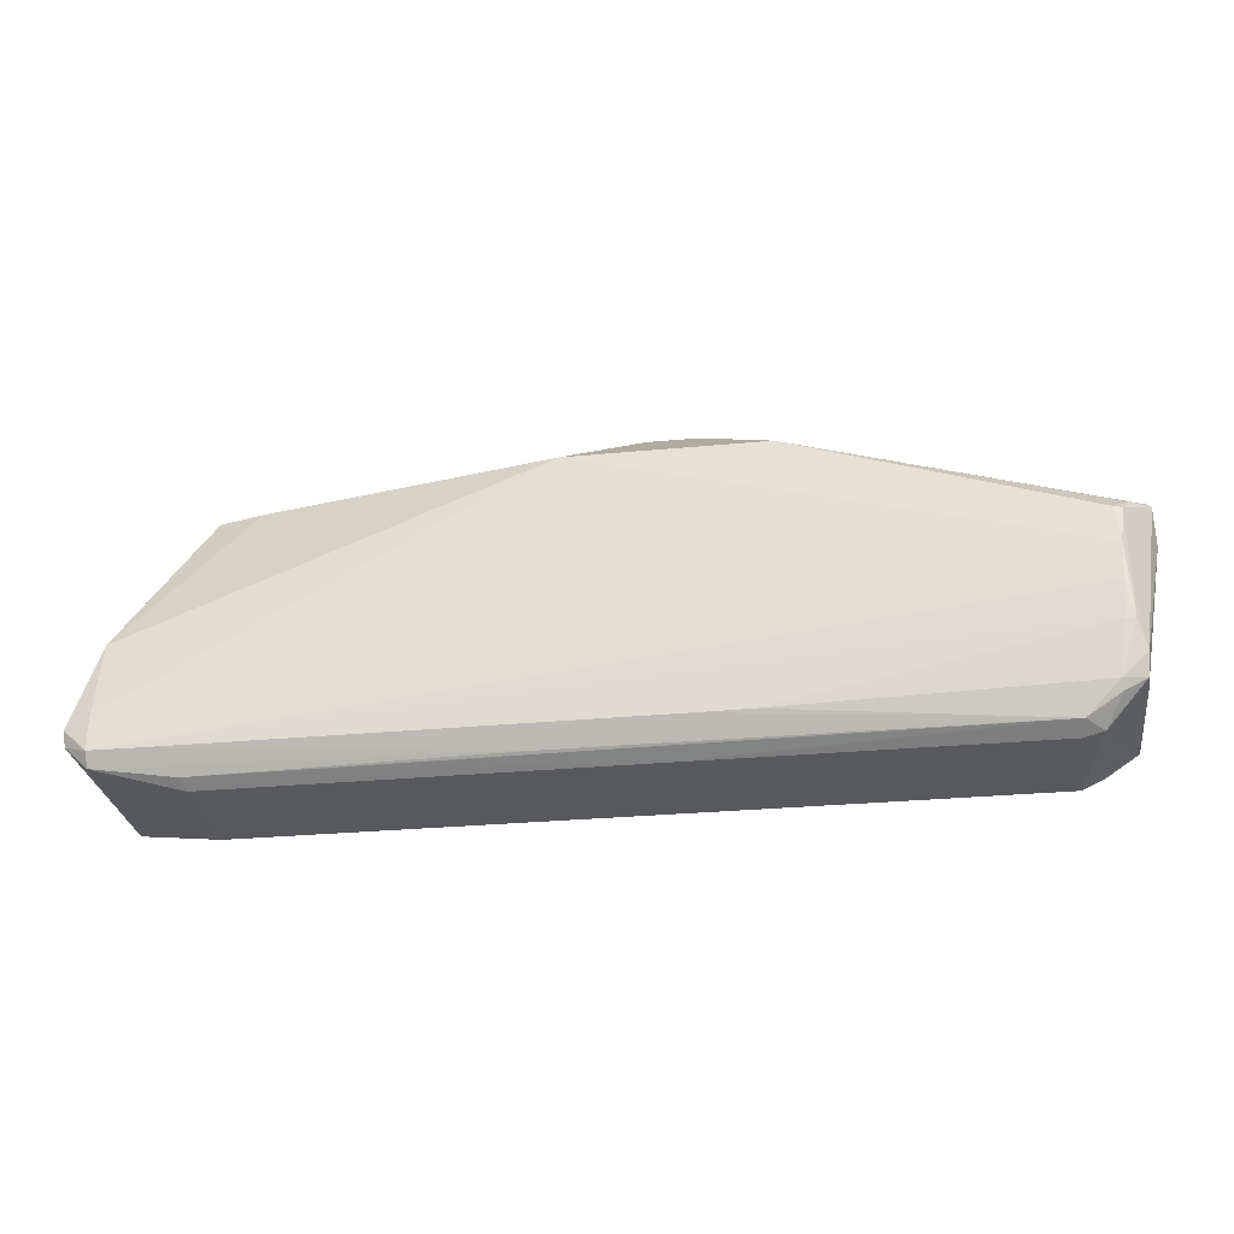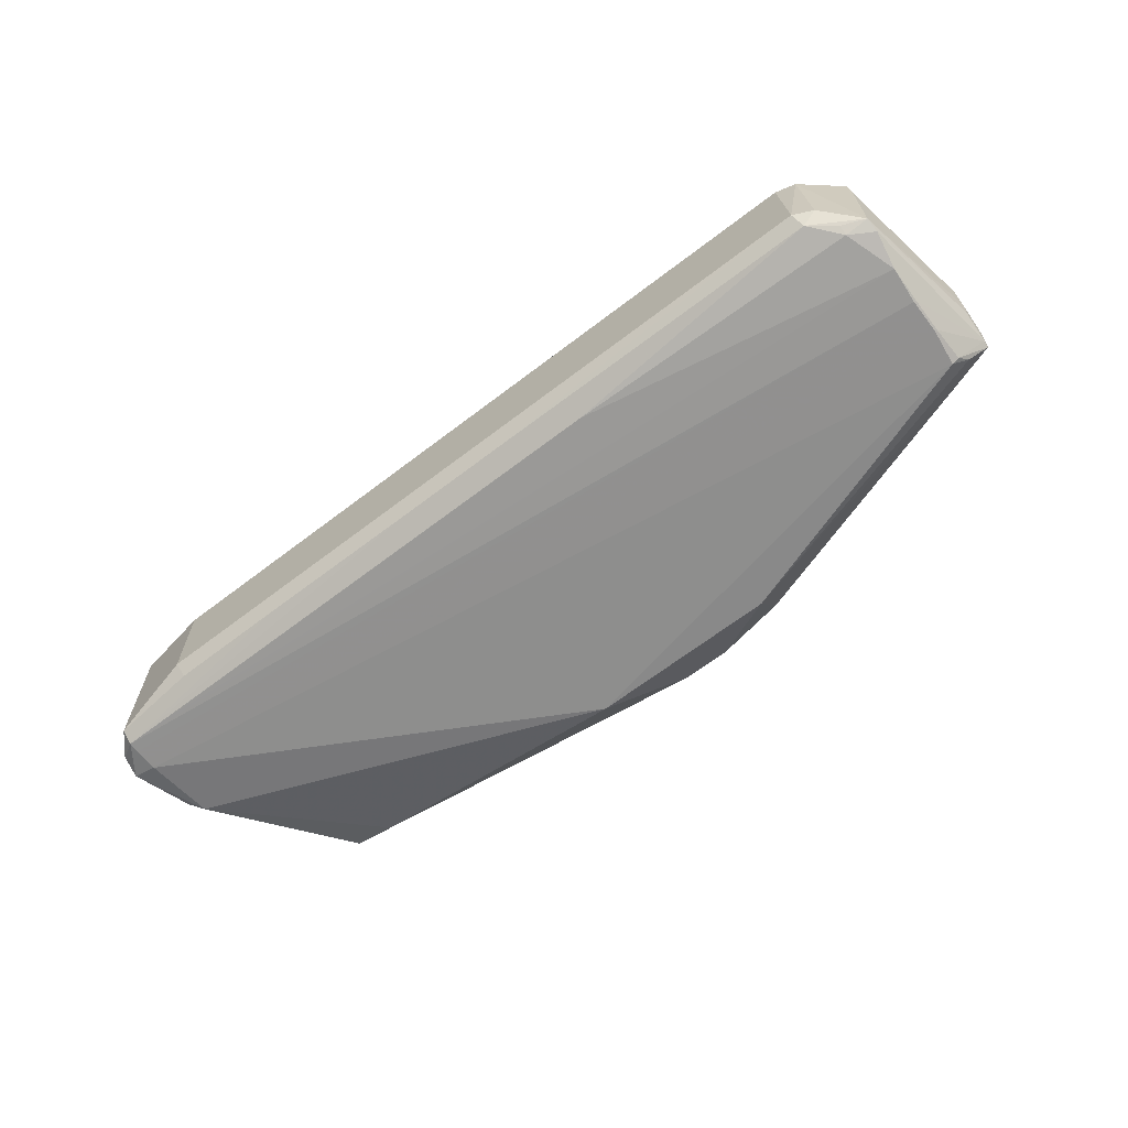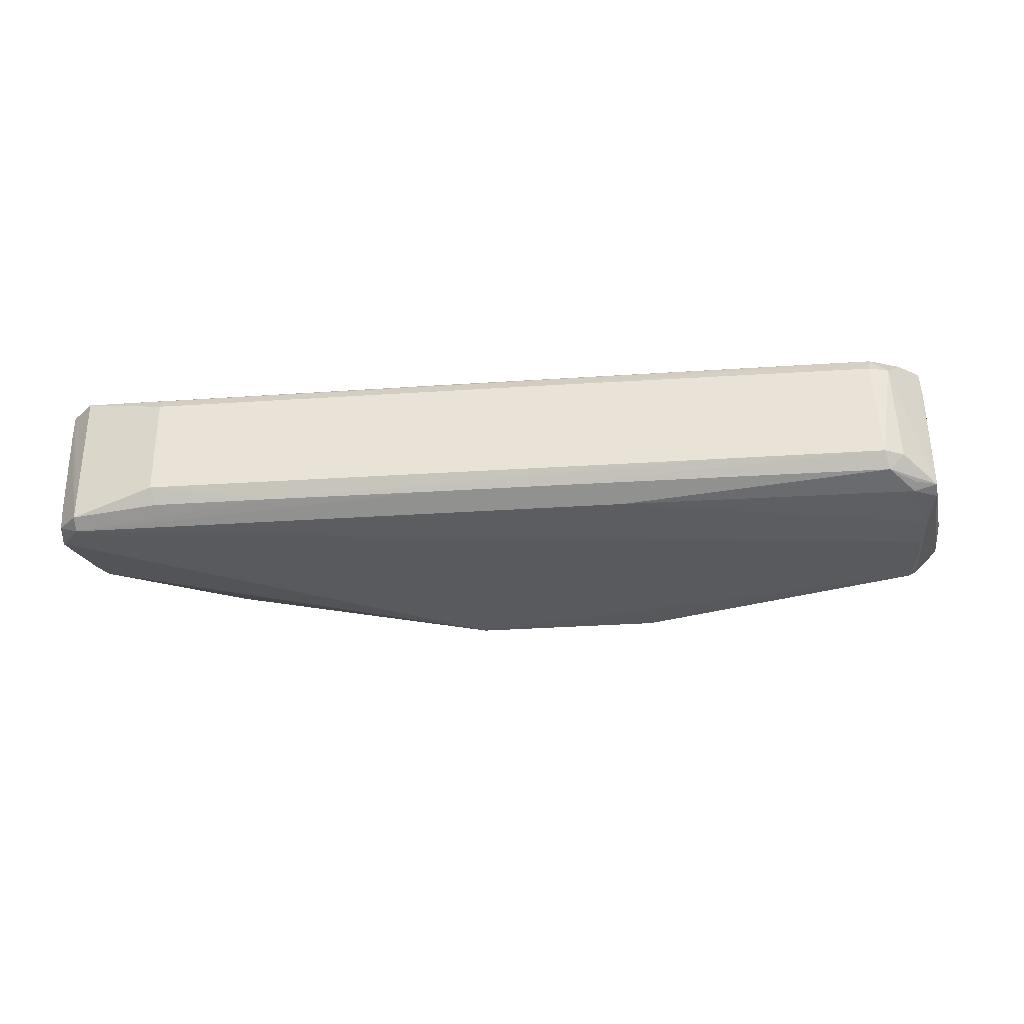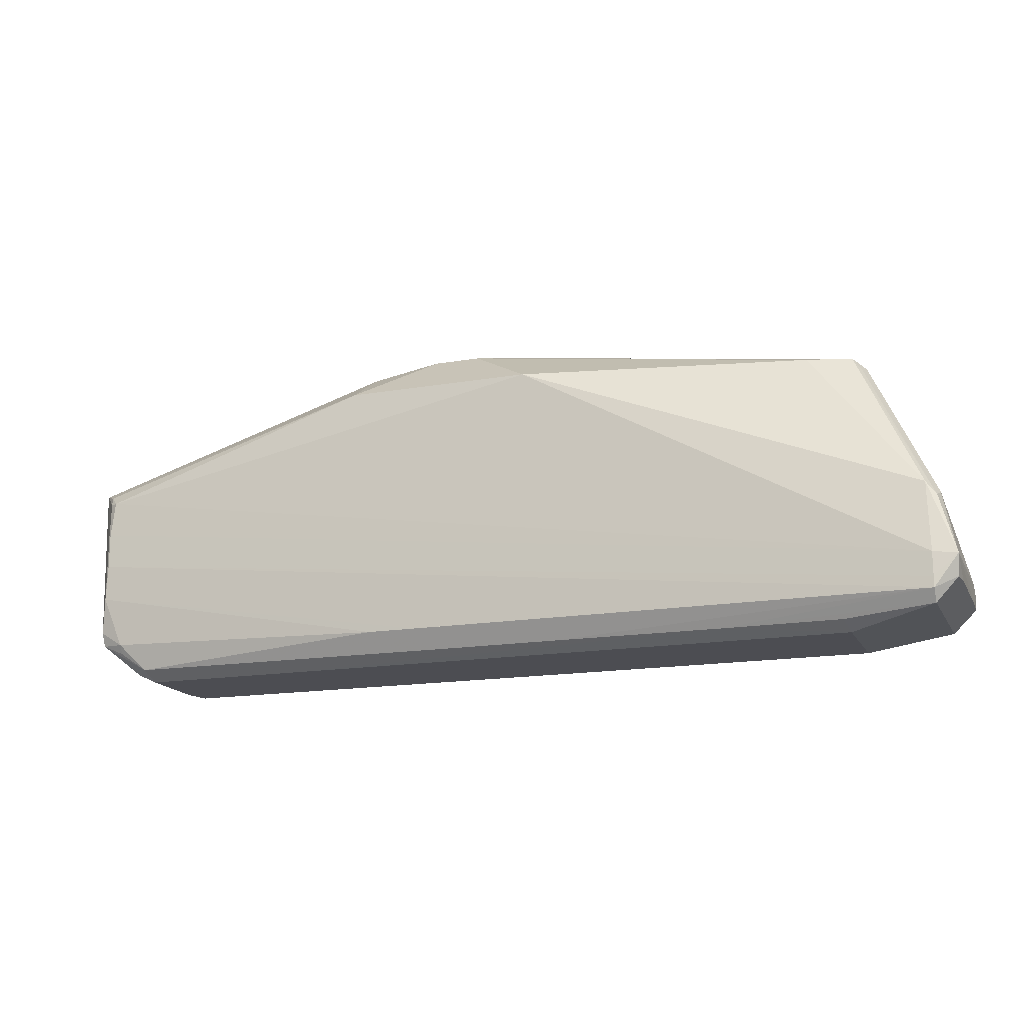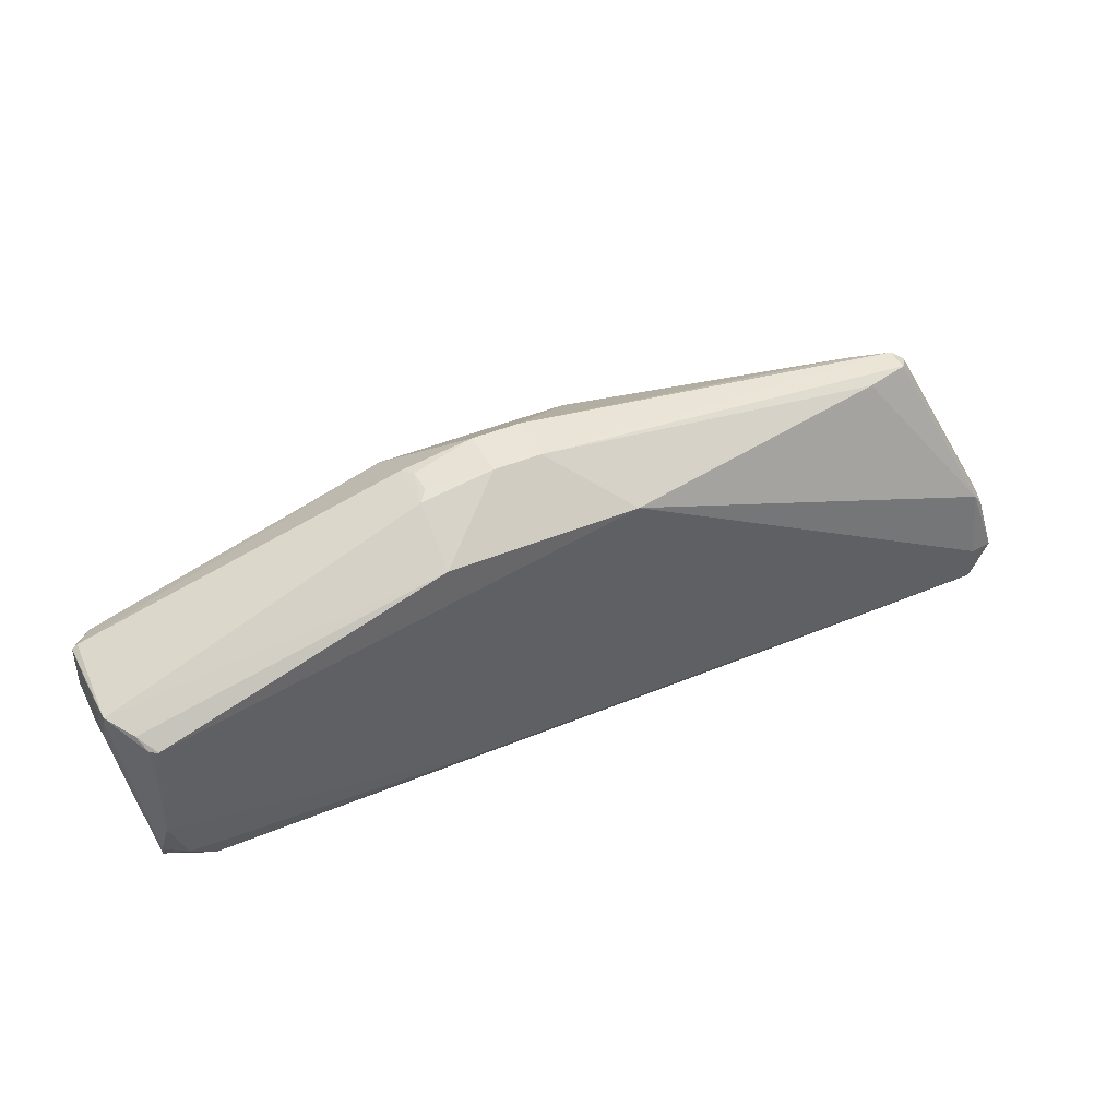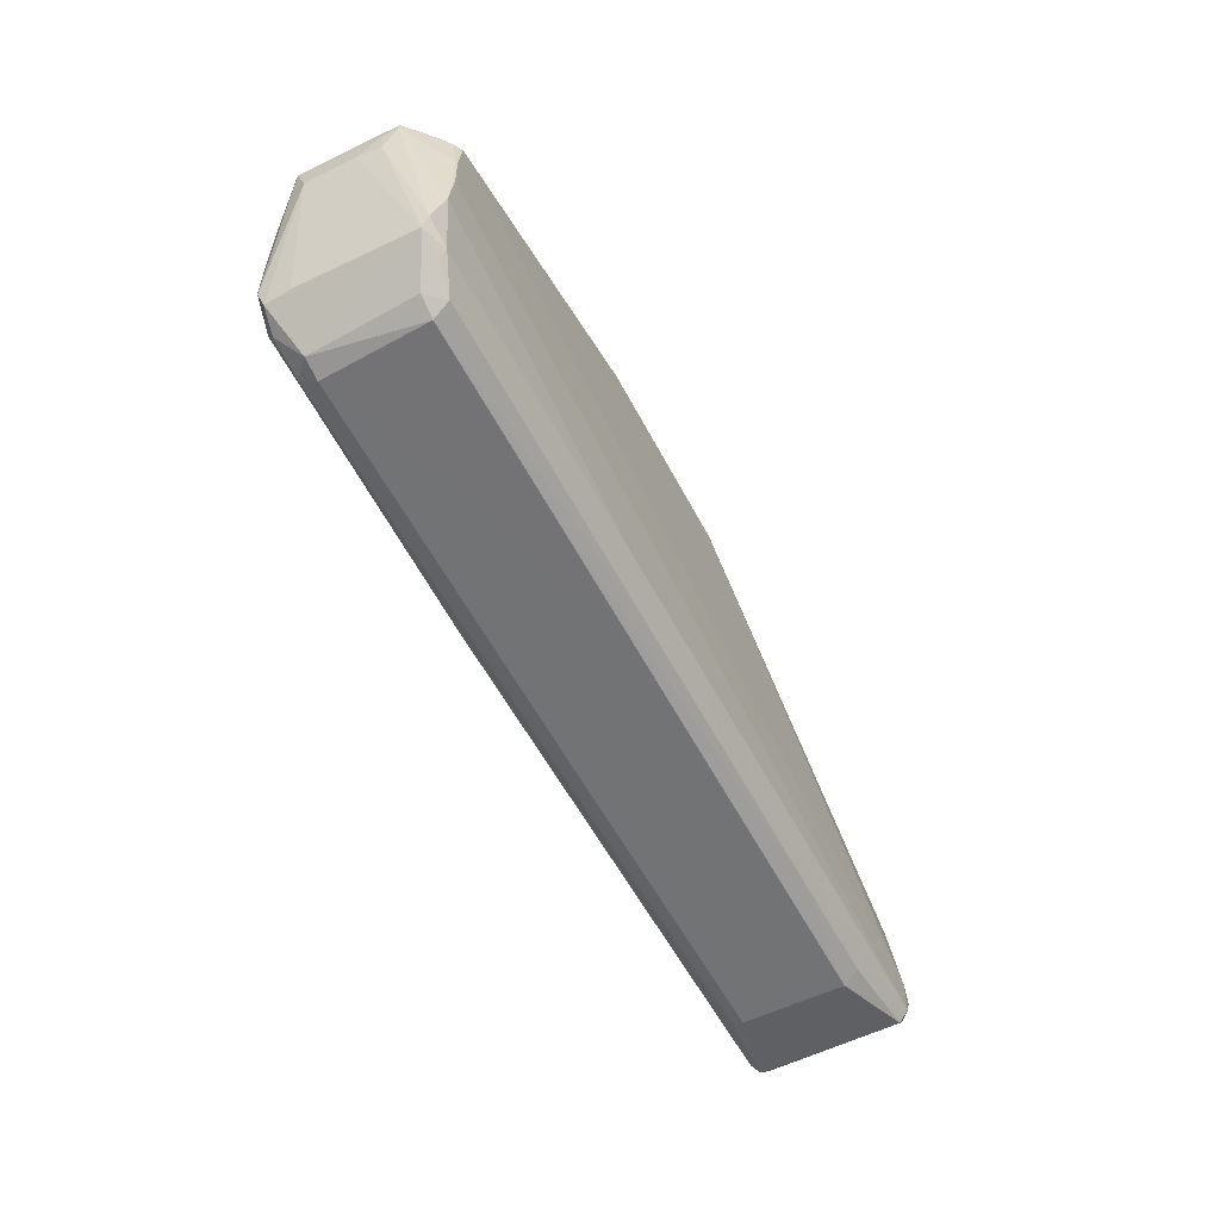
<metadata>
{"format":"obj","ext":"obj","renderer":"f3d","projection":"perspective","resolution":1024,"background":"white","views":[{"elev":-29.5,"azim":7.6,"up":"+Y"},{"elev":-65.8,"azim":37.5,"up":"+Z"},{"elev":-31.8,"azim":4.9,"up":"+Z"},{"elev":-16.3,"azim":-160.8,"up":"+Y"},{"elev":44.5,"azim":153.9,"up":"+Y"},{"elev":-55.9,"azim":116.9,"up":"+Y"}]}
</metadata>
<code>
v -0.4939 -0.09148 -0.05034
v -0.4919 -0.09277 -0.07651
v -0.4943 -0.07046 -0.08445
v -0.4935 -0.06498 0.06988
v -0.4947 -0.08056 0.07717
v -0.4943 -0.095 0.07122
v -0.4949 -0.09389 0.04741
v -0.4945 -0.06991 0.04269
v -0.2915 -0.1048 -0.08852
v -0.3421 -0.1052 -0.08878
v -0.4689 -0.06812 -0.08957
v -0.4695 -0.06917 0.08247
v -0.4698 -0.07948 0.08253
v -0.2923 -0.1052 0.08352
v -0.4698 -0.1048 0.08253
v -0.4191 -0.1052 0.08279
v -0.469 -0.1186 -0.0796
v -0.4698 -0.1186 0.07257
v -0.4183 -0.1048 -0.08926
v -0.4689 -0.1052 -0.08952
v -0.4689 -0.09348 -0.08958
v -0.3847 -0.129 0.06547
v -0.381 -0.1373 0.05225
v -0.3803 -0.1372 -0.0566
v -0.3756 -0.1268 -0.0733
v -0.2579 -0.129 0.06621
v -0.2541 -0.1372 0.05299
v -0.2507 -0.1271 -0.07282
v -0.03824 -0.1048 -0.08705
v 0.01239 -0.1051 -0.08671
v 0.01123 -0.1048 0.08533
v -0.0394 -0.1052 0.085
v 0.138 -0.1048 0.08606
v 0.08741 -0.1052 0.08573
v 0.08857 -0.1048 -0.08631
v 0.1392 -0.1051 -0.08598
v 0.05459 -0.1372 0.05479
v 0.05022 -0.1372 -0.0541
v 0.05378 -0.1267 -0.07164
v -0.06757 -0.1257 0.07103
v -0.07303 -0.1267 -0.07238
v -0.403 0.1657 0.002383
v -0.4009 0.1583 -0.01339
v 0.08806 0.2238 0.02554
v 0.08836 0.2238 -0.02519
v 0.03763 0.2238 -0.02548
v 0.03734 0.2238 0.02524
v 0.1641 0.2112 0.026
v 0.1553 0.2141 0.01345
v 0.1545 0.2142 -0.01199
v 0.1644 0.2112 -0.02475
v -0.3557 0.1731 0.01955
v -0.3428 0.1731 -0.0277
v -0.3431 0.1731 0.02302
v -0.3903 0.1731 -0.0153
v -0.3902 0.1736 0.009813
v -0.4657 0.008196 -0.07914
v -0.4787 0.0008593 -0.06148
v -0.4766 -0.006563 -0.07725
v -0.4667 0.008715 0.07275
v 0.1638 0.1731 0.08672
v -0.03909 0.1731 0.08554
v -0.03809 0.1731 -0.08668
v 0.1648 0.1731 -0.0855
v 0.4733 0.0716 -0.08624
v 0.4722 0.03359 -0.08957
v 0.4653 0.07167 -0.09082
v 0.4428 -0.1274 -0.05308
v 0.4219 -0.1371 -0.05318
v 0.4267 -0.1256 -0.0701
v 0.4162 -0.1372 0.05564
v 0.4377 -0.1316 0.05576
v 0.4196 -0.1267 0.07323
v 0.2343 -0.1372 -0.05427
v 0.5035 0.08234 0.04098
v 0.5048 0.0574 0.04065
v 0.5039 0.08079 0.01727
v 0.497 0.09647 0.05281
v 0.5027 0.09226 0.05325
v 0.4541 -0.1058 0.07892
v 0.4531 -0.09649 0.08547
v 0.4646 -0.004464 0.09559
v 0.472 -0.004489 0.09158
v 0.4711 -0.0425 0.09261
v 0.4616 -0.04268 0.09313
v 0.4795 0.08439 0.07852
v 0.4549 -0.1057 -0.07443
v 0.4541 -0.09647 -0.08095
v 0.5023 0.08761 -0.04801
v 0.5016 0.09509 -0.04816
v 0.4791 -0.09139 0.0491
v 0.4771 -0.09269 0.07526
v 0.4795 -0.07038 0.08321
v 0.4799 -0.08044 -0.07841
v 0.4795 -0.09489 -0.07246
v 0.4722 -0.004454 -0.08957
v 0.4699 0.0336 -0.09088
v 0.473 -0.04265 -0.08844
v 0.4629 0.07154 0.09391
v 0.4719 0.07153 0.0906
v 0.4671 0.03372 0.09604
v 0.5039 0.05699 -0.03511
v 0.5051 0.0574 -0.01007
v 0.5042 0.0808 -0.03345
v 0.47 -0.004441 -0.09088
v 0.4804 0.08441 -0.07365
v 0.5029 0.09269 0.002517
f 61 62 101
f 78 48 61
f 13 15 101
f 51 48 78
f 99 61 101
f 42 58 60
f 6 18 15
f 7 17 6
f 6 17 18
f 75 79 76
f 77 79 75
f 75 76 77
f 92 81 80
f 11 63 67
f 20 17 2
f 44 61 48
f 67 63 64
f 45 51 64
f 78 61 86
f 61 99 86
f 86 79 78
f 54 60 62
f 4 60 58
f 101 15 82
f 82 84 101
f 78 79 90
f 90 51 78
f 90 64 51
f 73 80 81
f 3 4 58
f 11 21 3
f 20 2 3
f 3 21 20
f 11 3 57
f 57 55 53
f 63 11 57
f 57 53 63
f 47 44 45
f 47 54 62
f 62 61 47
f 61 44 47
f 48 51 49
f 49 44 48
f 45 44 49
f 100 99 101
f 100 86 99
f 79 86 100
f 42 60 56
f 56 55 42
f 54 47 56
f 18 17 24
f 24 23 18
f 62 60 12
f 101 62 12
f 12 13 101
f 79 100 83
f 101 84 83
f 83 100 101
f 93 76 79
f 92 76 93
f 79 83 93
f 93 83 84
f 93 81 92
f 93 84 81
f 85 82 15
f 84 82 85
f 81 84 85
f 79 77 104
f 104 76 103
f 104 77 76
f 103 102 104
f 67 64 106
f 64 90 106
f 92 80 72
f 80 73 72
f 72 73 71
f 71 73 37
f 18 23 22
f 15 18 16
f 42 55 43
f 70 36 88
f 88 36 98
f 10 41 20
f 39 36 70
f 94 88 98
f 7 3 1
f 1 3 2
f 1 17 7
f 1 2 17
f 4 3 8
f 59 3 58
f 59 57 3
f 59 58 42
f 42 43 59
f 55 57 59
f 59 43 55
f 53 55 46
f 46 47 45
f 55 56 46
f 46 56 47
f 63 53 46
f 45 64 46
f 46 64 63
f 50 51 45
f 45 49 50
f 50 49 51
f 60 54 52
f 52 56 60
f 54 56 52
f 25 24 17
f 107 90 79
f 79 104 107
f 107 104 90
f 89 104 102
f 90 104 89
f 102 94 89
f 89 94 98
f 91 76 92
f 18 22 40
f 40 22 73
f 40 16 18
f 73 16 40
f 27 22 23
f 71 37 27
f 27 38 71
f 23 24 27
f 24 38 27
f 26 37 73
f 73 22 26
f 26 27 37
f 22 27 26
f 33 73 81
f 81 85 33
f 20 98 19
f 98 9 19
f 19 10 20
f 9 10 19
f 98 36 35
f 41 10 30
f 30 10 36
f 30 39 41
f 36 39 30
f 95 94 102
f 95 102 103
f 103 76 95
f 95 72 68
f 95 68 70
f 76 91 95
f 88 94 95
f 92 72 95
f 95 91 92
f 4 8 5
f 7 6 5
f 13 12 5
f 60 4 5
f 5 12 60
f 5 3 7
f 5 8 3
f 15 13 5
f 5 6 15
f 24 25 28
f 20 41 28
f 28 17 20
f 28 25 17
f 71 38 69
f 69 72 71
f 68 72 69
f 70 68 69
f 69 39 70
f 41 39 69
f 96 89 98
f 65 106 90
f 90 89 65
f 67 106 65
f 73 33 34
f 31 85 15
f 31 33 85
f 15 34 31
f 31 34 33
f 29 35 36
f 36 10 29
f 29 10 9
f 29 9 98
f 98 35 29
f 70 88 87
f 87 95 70
f 88 95 87
f 74 38 24
f 74 69 38
f 24 28 74
f 74 28 41
f 41 69 74
f 20 21 105
f 105 98 20
f 105 96 98
f 105 21 11
f 89 96 66
f 66 65 89
f 67 65 66
f 96 105 66
f 32 16 73
f 73 34 32
f 15 16 14
f 14 34 15
f 16 32 14
f 14 32 34
f 67 66 97
f 97 66 105
f 97 11 67
f 97 105 11

</code>
